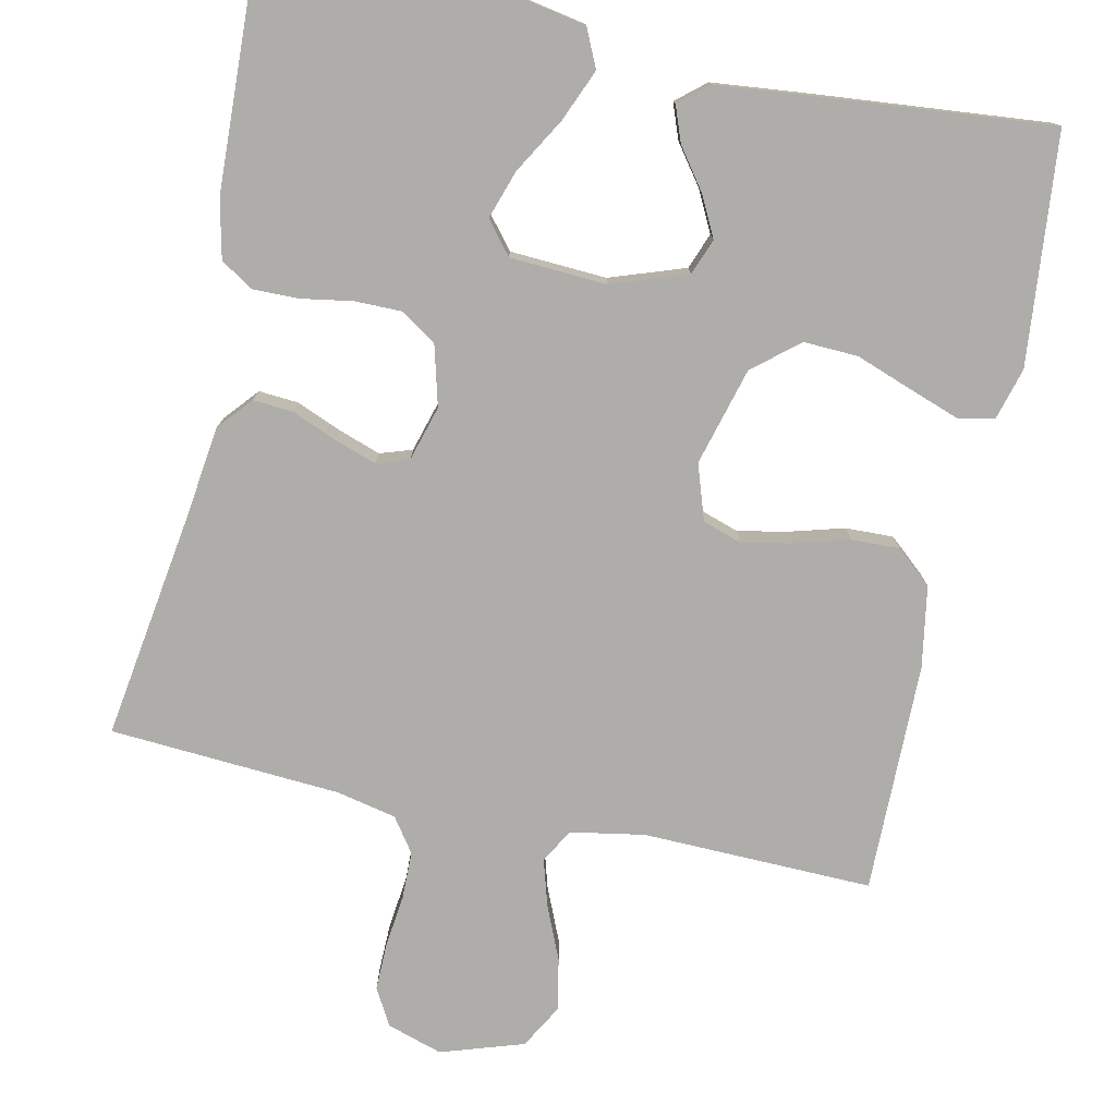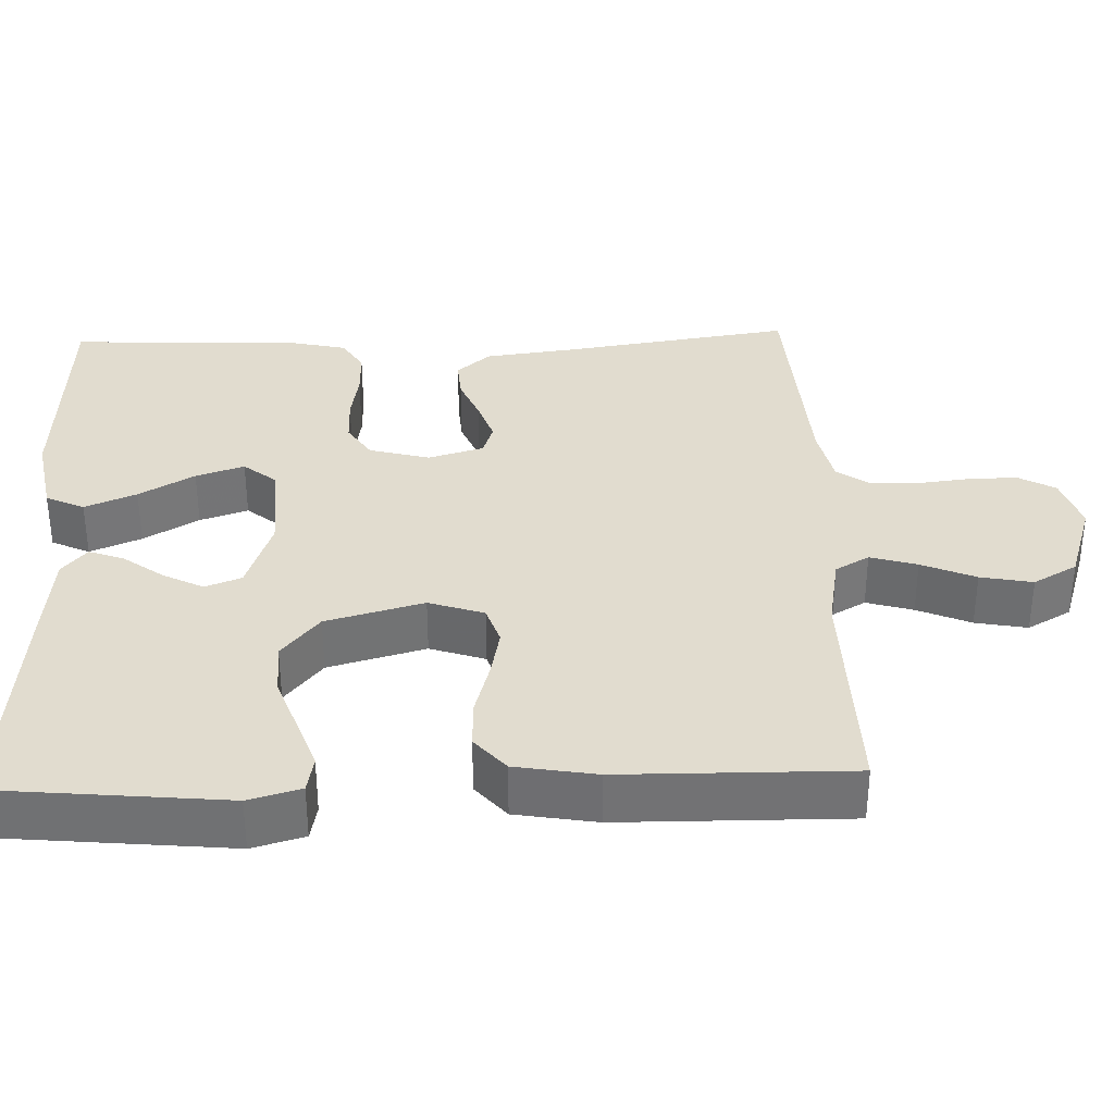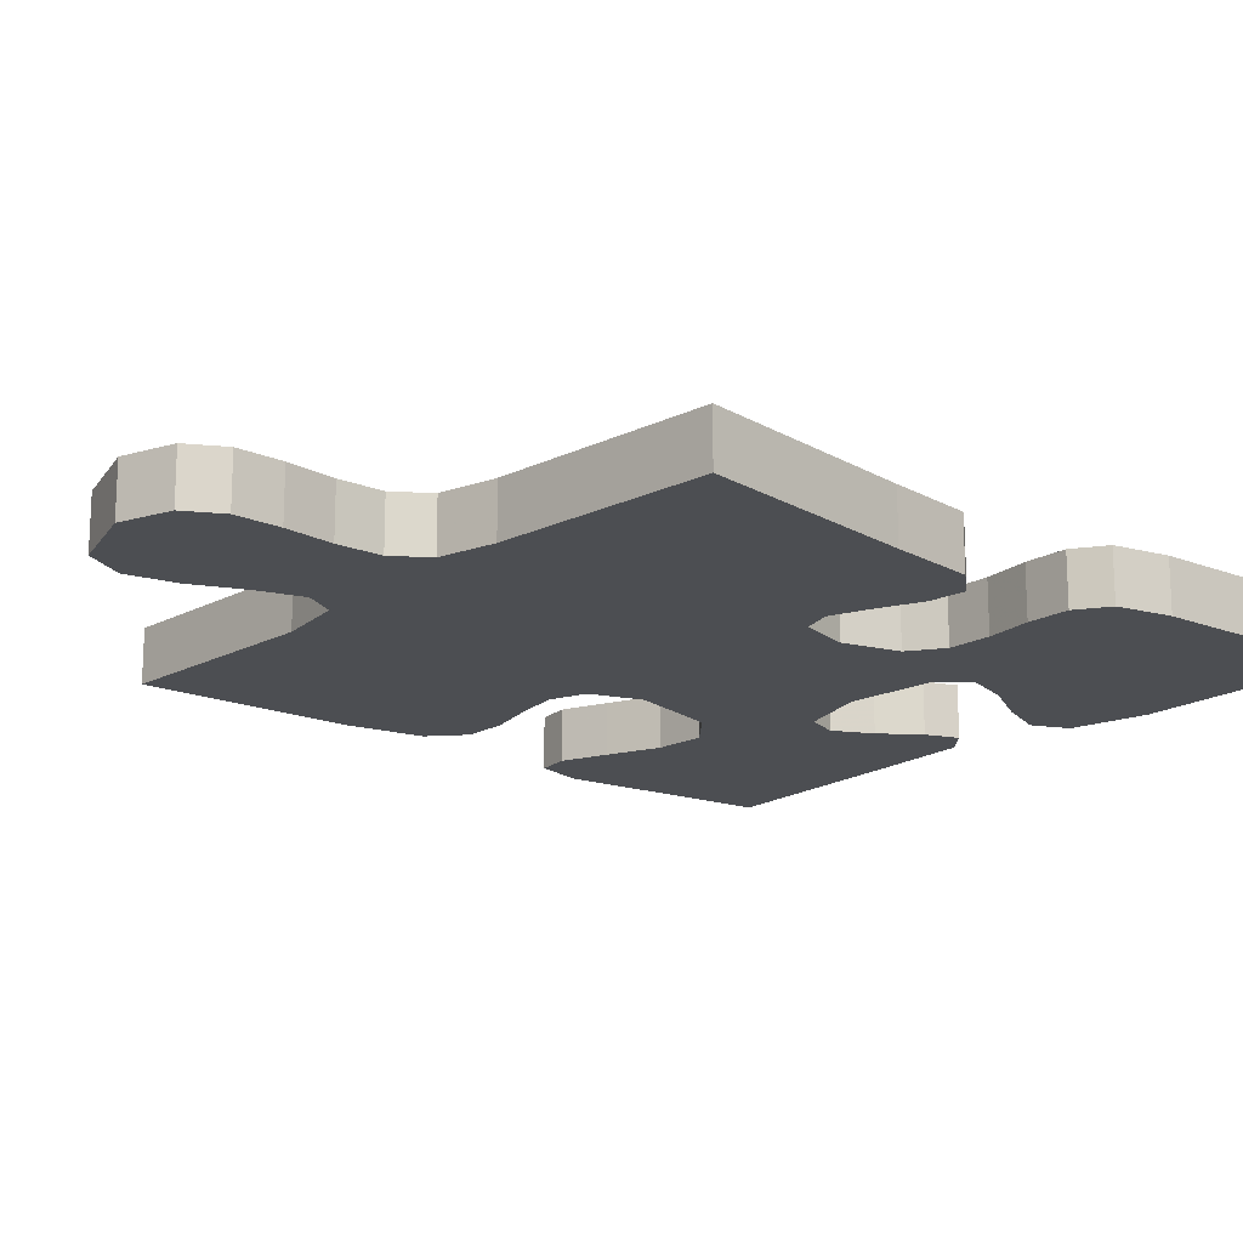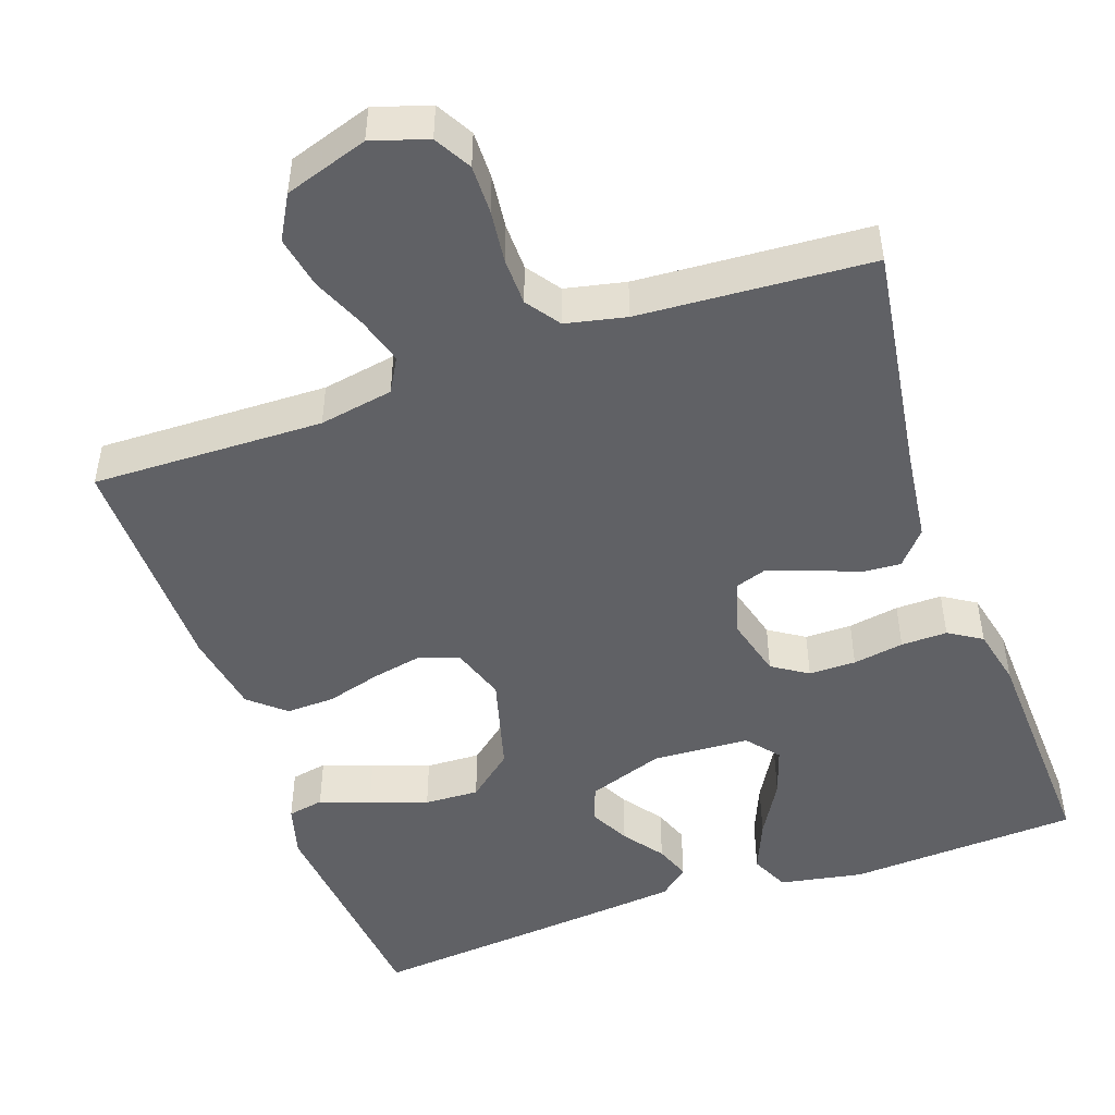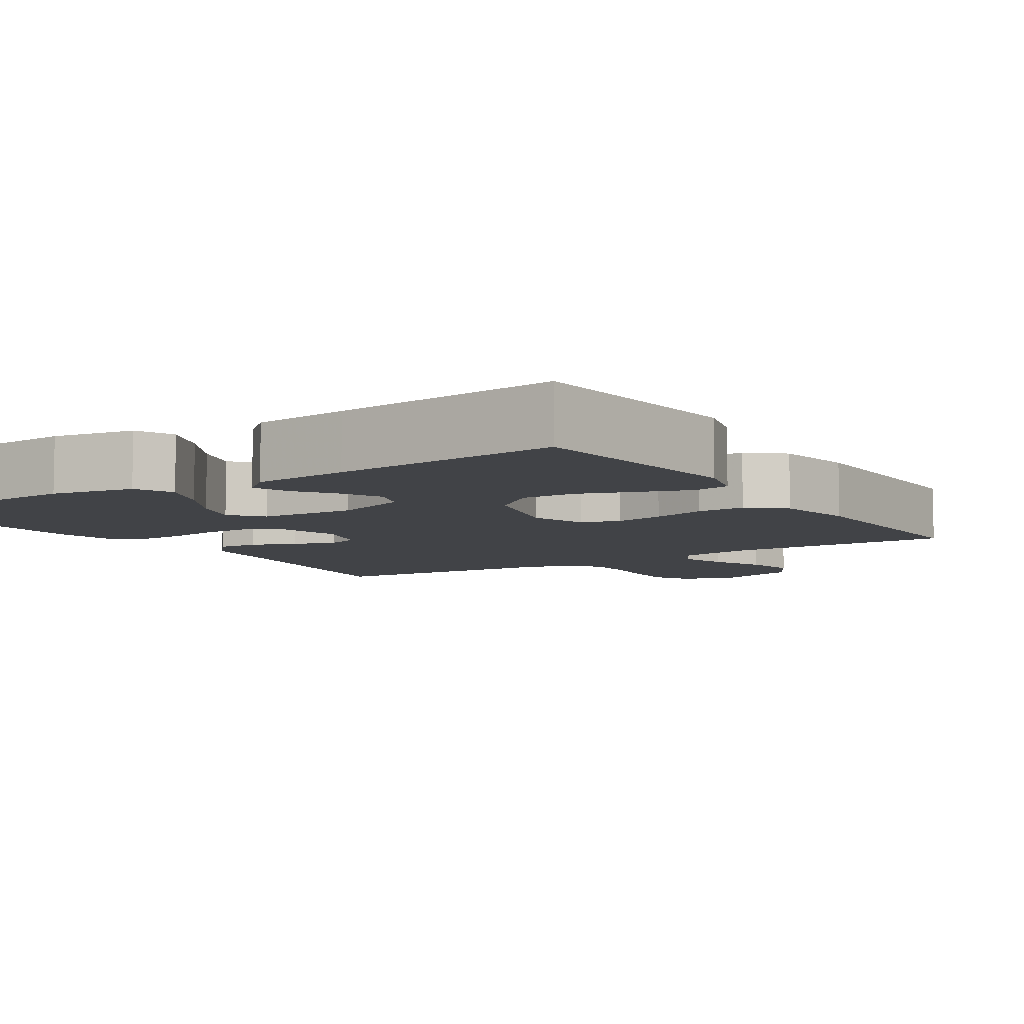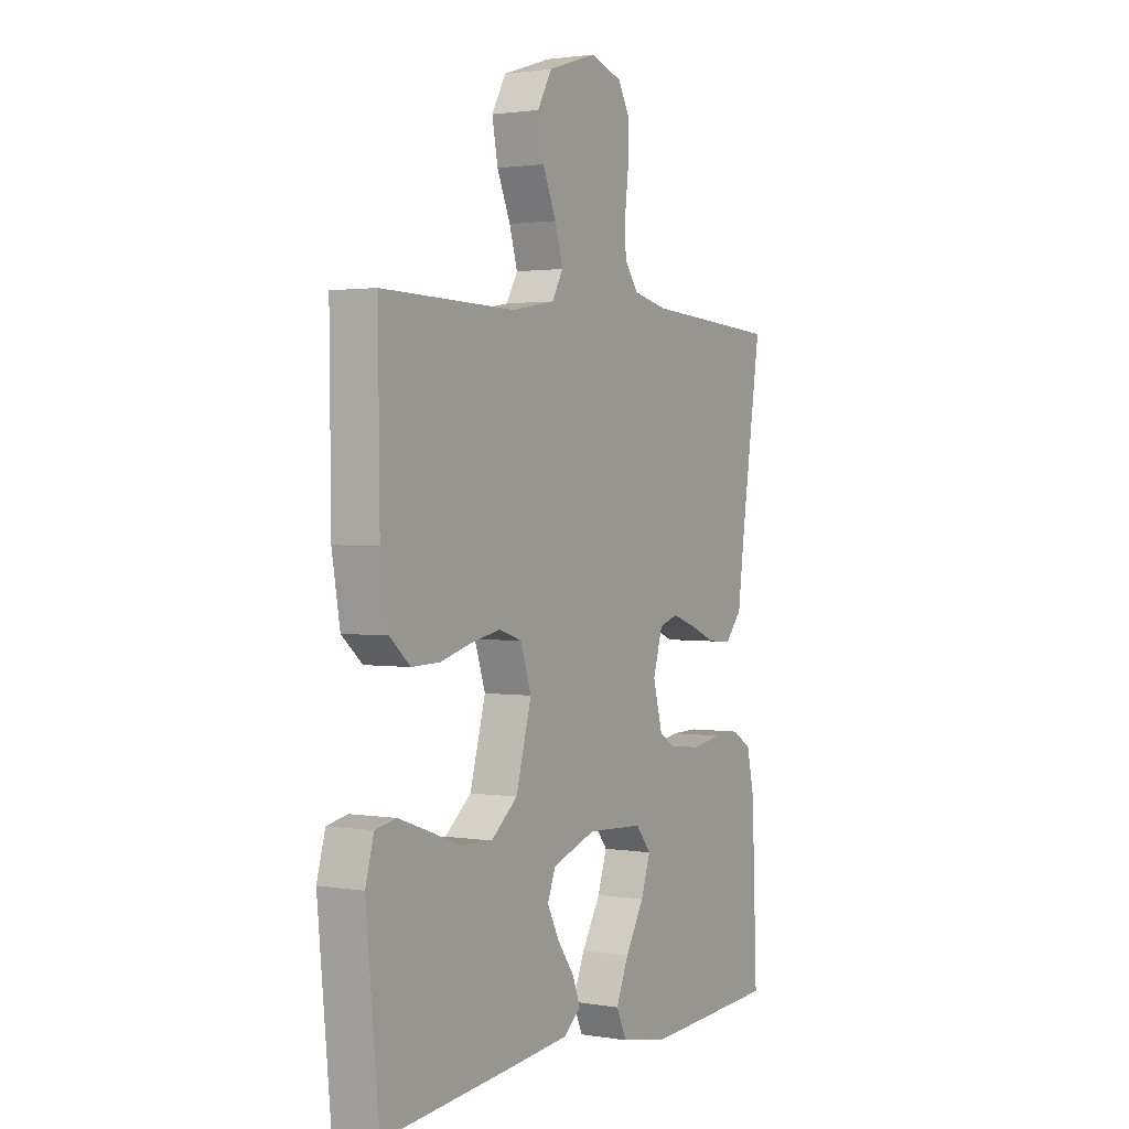
<metadata>
{"format":"obj","ext":"obj","renderer":"f3d","projection":"perspective","resolution":1024,"background":"white","views":[{"elev":-77.2,"azim":167.9,"up":"+Y"},{"elev":34.5,"azim":-91.9,"up":"+Y"},{"elev":-16.6,"azim":48.8,"up":"+Y"},{"elev":-48.3,"azim":19.4,"up":"+Y"},{"elev":-7.2,"azim":-146.9,"up":"+Y"},{"elev":1.8,"azim":-59.4,"up":"+Z"}]}
</metadata>
<code>
v 0.5 0.07 0.5
v 0.455 0.07 0.2
v 0.44 0.07 0.083
v 0.402 0.07 0.039
v 0.35 0.07 0.043
v 0.292 0.07 0.067
v 0.237 0.07 0.086
v 0.195 0.07 0.072
v 0.174 0.07 0
v 0.195 0.07 -0.079
v 0.241 0.07 -0.109
v 0.302 0.07 -0.109
v 0.368 0.07 -0.098
v 0.428 0.07 -0.097
v 0.471 0.07 -0.124
v 0.488 0.07 -0.2
v 0.5 0.07 -0.5
v 0.2 0.07 -0.516
v 0.092 0.07 -0.496
v 0.069 0.07 -0.446
v 0.097 0.07 -0.379
v 0.139 0.07 -0.307
v 0.16 0.07 -0.244
v 0.126 0.07 -0.202
v 0 0.07 -0.195
v -0.098 0.07 -0.229
v -0.116 0.07 -0.276
v -0.089 0.07 -0.329
v -0.051 0.07 -0.381
v -0.034 0.07 -0.427
v -0.072 0.07 -0.459
v -0.2 0.07 -0.472
v -0.5 0.07 -0.5
v -0.529 0.07 -0.2
v -0.51 0.07 -0.132
v -0.463 0.07 -0.123
v -0.398 0.07 -0.146
v -0.324 0.07 -0.173
v -0.253 0.07 -0.176
v -0.194 0.07 -0.127
v -0.159 0.07 0
v -0.183 0.07 0.072
v -0.234 0.07 0.089
v -0.299 0.07 0.076
v -0.37 0.07 0.056
v -0.433 0.07 0.054
v -0.479 0.07 0.094
v -0.497 0.07 0.2
v -0.5 0.07 0.5
v -0.2 0.07 0.493
v -0.104 0.07 0.51
v -0.079 0.07 0.554
v -0.097 0.07 0.615
v -0.127 0.07 0.685
v -0.14 0.07 0.753
v -0.108 0.07 0.81
v 0 0.07 0.845
v 0.072 0.07 0.822
v 0.099 0.07 0.774
v 0.098 0.07 0.711
v 0.09 0.07 0.643
v 0.091 0.07 0.581
v 0.122 0.07 0.537
v 0.2 0.07 0.52
v 0.5 0 0.5
v 0.455 0 0.2
v 0.44 0 0.083
v 0.402 0 0.039
v 0.35 0 0.043
v 0.292 0 0.067
v 0.237 0 0.086
v 0.195 0 0.072
v 0.174 0 0
v 0.195 0 -0.079
v 0.241 0 -0.109
v 0.302 0 -0.109
v 0.368 0 -0.098
v 0.428 0 -0.097
v 0.471 0 -0.124
v 0.488 0 -0.2
v 0.5 0 -0.5
v 0.2 0 -0.516
v 0.092 0 -0.496
v 0.069 0 -0.446
v 0.097 0 -0.379
v 0.139 0 -0.307
v 0.16 0 -0.244
v 0.126 0 -0.202
v 0 0 -0.195
v -0.098 0 -0.229
v -0.116 0 -0.276
v -0.089 0 -0.329
v -0.051 0 -0.381
v -0.034 0 -0.427
v -0.072 0 -0.459
v -0.2 0 -0.472
v -0.5 0 -0.5
v -0.529 0 -0.2
v -0.51 0 -0.132
v -0.463 0 -0.123
v -0.398 0 -0.146
v -0.324 0 -0.173
v -0.253 0 -0.176
v -0.194 0 -0.127
v -0.159 0 0
v -0.183 0 0.072
v -0.234 0 0.089
v -0.299 0 0.076
v -0.37 0 0.056
v -0.433 0 0.054
v -0.479 0 0.094
v -0.497 0 0.2
v -0.5 0 0.5
v -0.2 0 0.493
v -0.104 0 0.51
v -0.079 0 0.554
v -0.097 0 0.615
v -0.127 0 0.685
v -0.14 0 0.753
v -0.108 0 0.81
v 0 0 0.845
v 0.072 0 0.822
v 0.099 0 0.774
v 0.098 0 0.711
v 0.09 0 0.643
v 0.091 0 0.581
v 0.122 0 0.537
v 0.2 0 0.52
f 59 60 61
f 58 59 61
f 57 58 61
f 56 57 61
f 55 56 61
f 54 55 61
f 53 54 61
f 52 53 61 62
f 51 52 62 63
f 48 49 50
f 47 48 50
f 46 47 50
f 45 46 50
f 44 45 50
f 51 63 64
f 50 51 64
f 44 50 64
f 43 44 64
f 36 37 38
f 35 36 38
f 34 35 38
f 33 34 38
f 32 33 38
f 31 32 38
f 30 31 38
f 29 30 38
f 28 29 38
f 27 28 38 39
f 26 27 39 40
f 20 21 22
f 19 20 22
f 18 19 22
f 17 18 22
f 16 17 22
f 15 16 22
f 14 15 22
f 13 14 22
f 12 13 22
f 11 12 22 23
f 10 11 23 24
f 4 5 6
f 3 4 6
f 2 3 6
f 2 6 7
f 2 7 8
f 1 2 8
f 64 1 8
f 43 64 8
f 42 43 8
f 25 26 40 41
f 25 41 42
f 24 25 42
f 10 24 42
f 9 10 42
f 8 9 42
f 125 124 123
f 125 123 122
f 125 122 121
f 125 121 120
f 125 120 119
f 125 119 118
f 125 118 117
f 126 125 117 116
f 127 126 116 115
f 114 113 112
f 114 112 111
f 114 111 110
f 114 110 109
f 114 109 108
f 128 127 115
f 128 115 114
f 128 114 108
f 128 108 107
f 102 101 100
f 102 100 99
f 102 99 98
f 102 98 97
f 102 97 96
f 102 96 95
f 102 95 94
f 102 94 93
f 102 93 92
f 103 102 92 91
f 104 103 91 90
f 86 85 84
f 86 84 83
f 86 83 82
f 86 82 81
f 86 81 80
f 86 80 79
f 86 79 78
f 86 78 77
f 86 77 76
f 87 86 76 75
f 88 87 75 74
f 70 69 68
f 70 68 67
f 70 67 66
f 71 70 66
f 72 71 66
f 72 66 65
f 72 65 128
f 72 128 107
f 72 107 106
f 105 104 90 89
f 106 105 89
f 106 89 88
f 106 88 74
f 106 74 73
f 106 73 72
f 1 65 66 2
f 2 66 67 3
f 3 67 68 4
f 4 68 69 5
f 5 69 70 6
f 6 70 71 7
f 7 71 72 8
f 8 72 73 9
f 9 73 74 10
f 10 74 75 11
f 11 75 76 12
f 12 76 77 13
f 13 77 78 14
f 14 78 79 15
f 15 79 80 16
f 16 80 81 17
f 17 81 82 18
f 18 82 83 19
f 19 83 84 20
f 20 84 85 21
f 21 85 86 22
f 22 86 87 23
f 23 87 88 24
f 24 88 89 25
f 25 89 90 26
f 26 90 91 27
f 27 91 92 28
f 28 92 93 29
f 29 93 94 30
f 30 94 95 31
f 31 95 96 32
f 32 96 97 33
f 33 97 98 34
f 34 98 99 35
f 35 99 100 36
f 36 100 101 37
f 37 101 102 38
f 38 102 103 39
f 39 103 104 40
f 40 104 105 41
f 41 105 106 42
f 42 106 107 43
f 43 107 108 44
f 44 108 109 45
f 45 109 110 46
f 46 110 111 47
f 47 111 112 48
f 48 112 113 49
f 49 113 114 50
f 50 114 115 51
f 51 115 116 52
f 52 116 117 53
f 53 117 118 54
f 54 118 119 55
f 55 119 120 56
f 56 120 121 57
f 57 121 122 58
f 58 122 123 59
f 59 123 124 60
f 60 124 125 61
f 61 125 126 62
f 62 126 127 63
f 63 127 128 64
f 64 128 65 1

</code>
